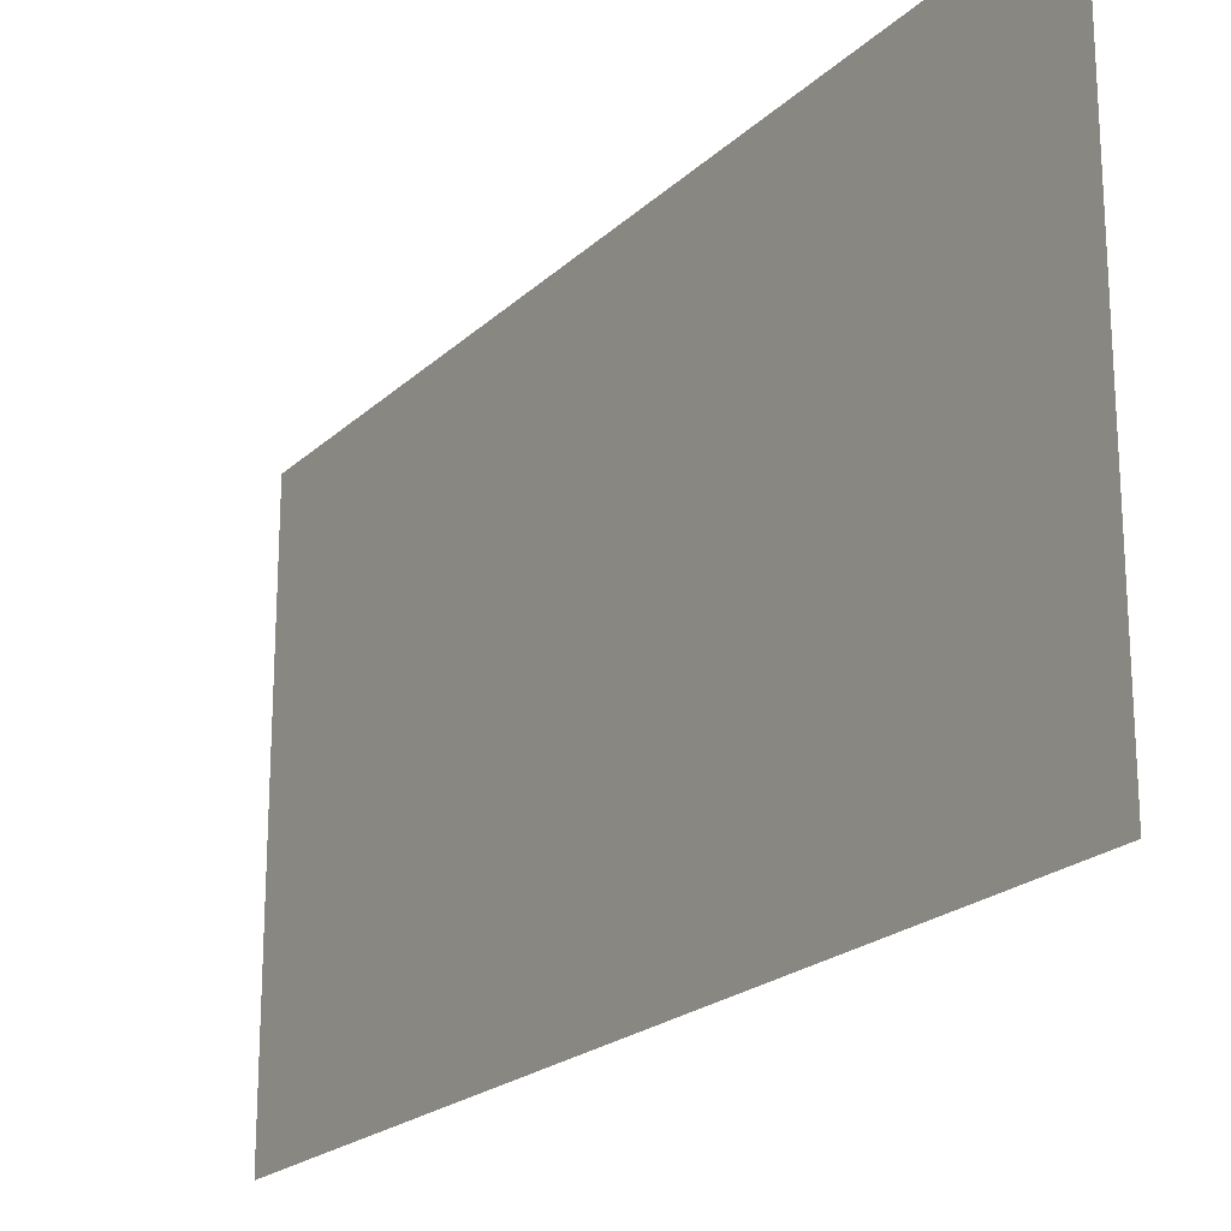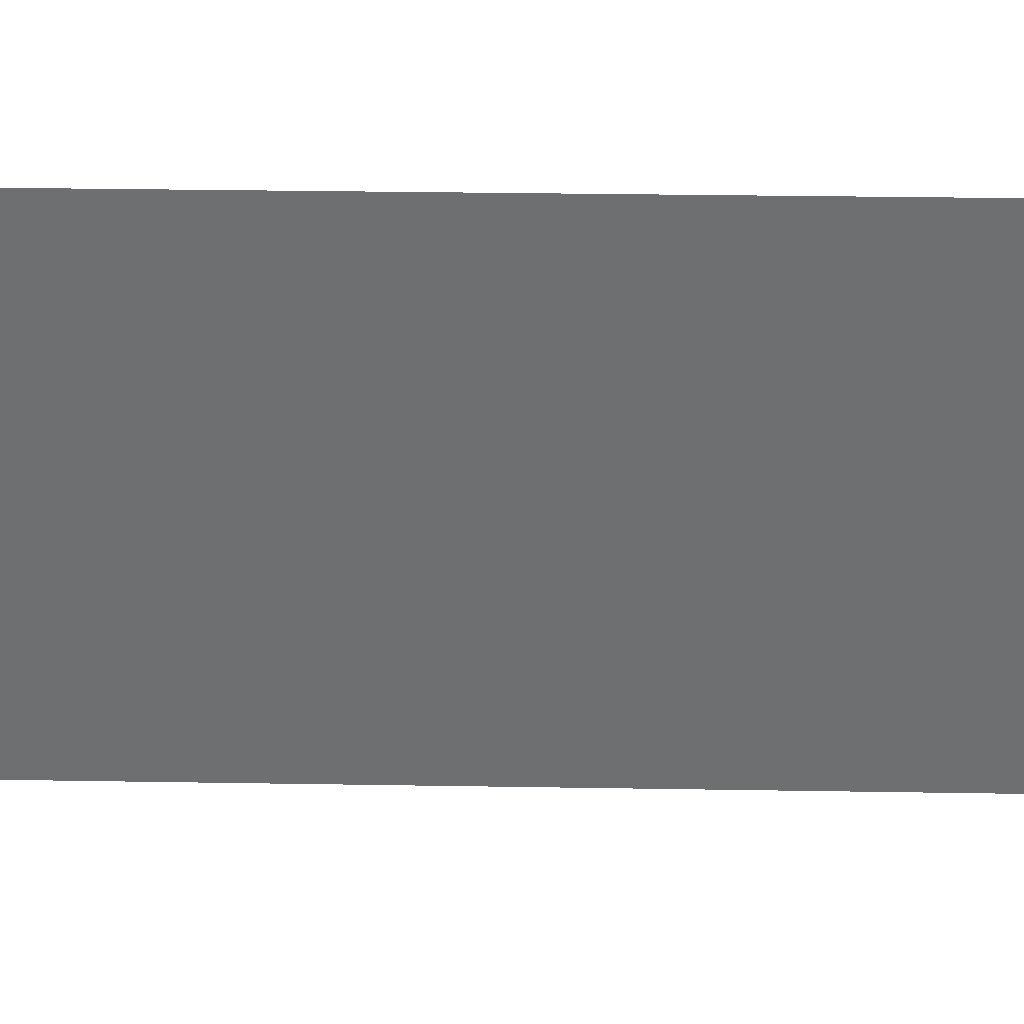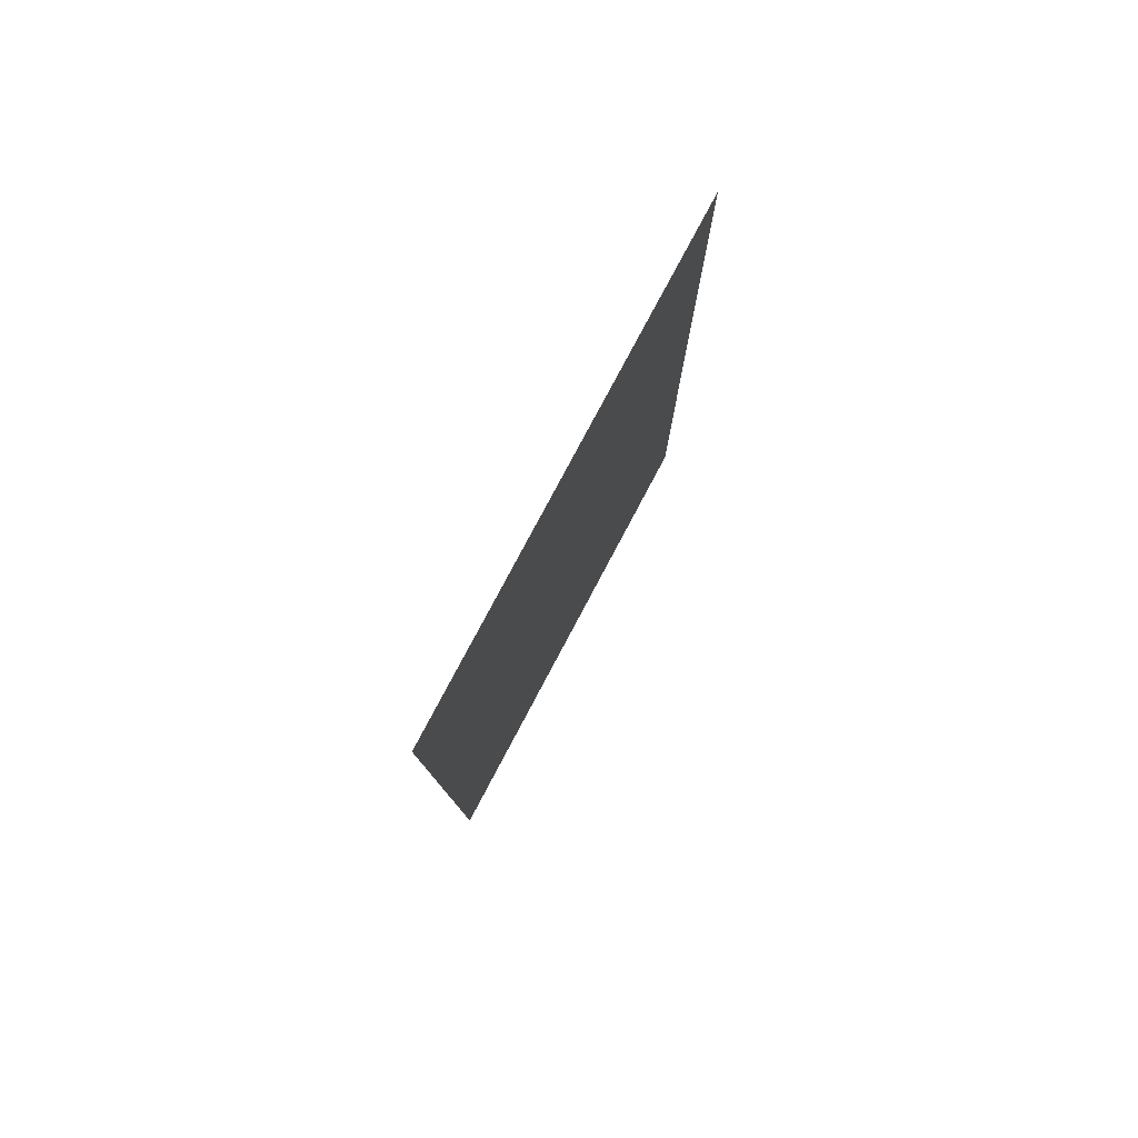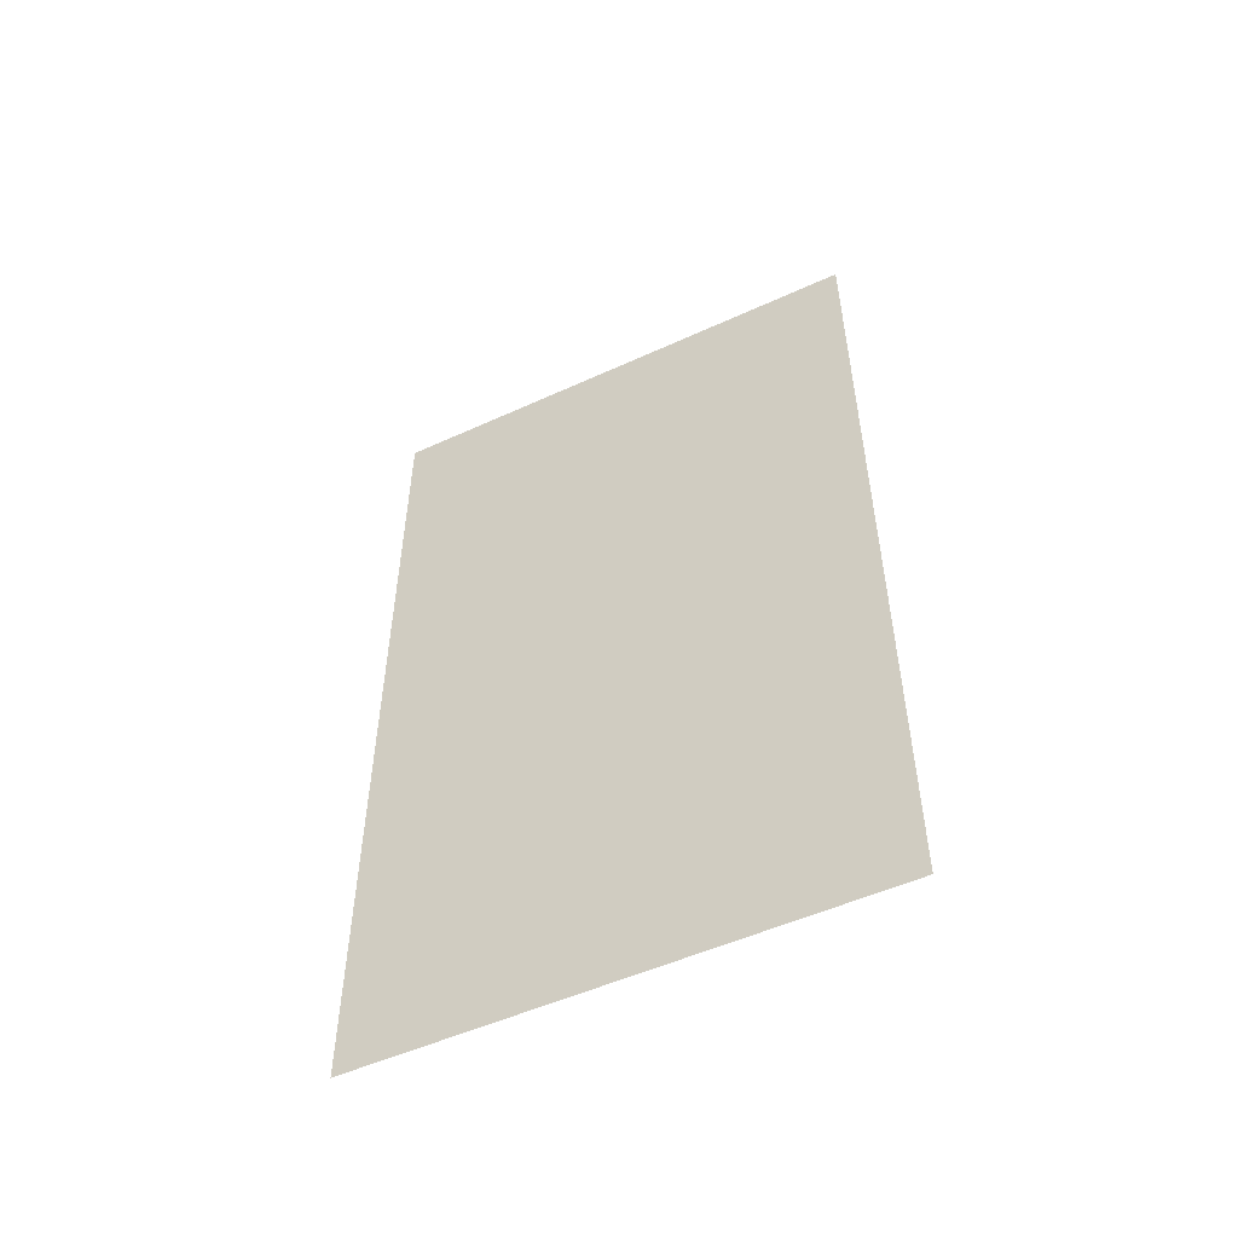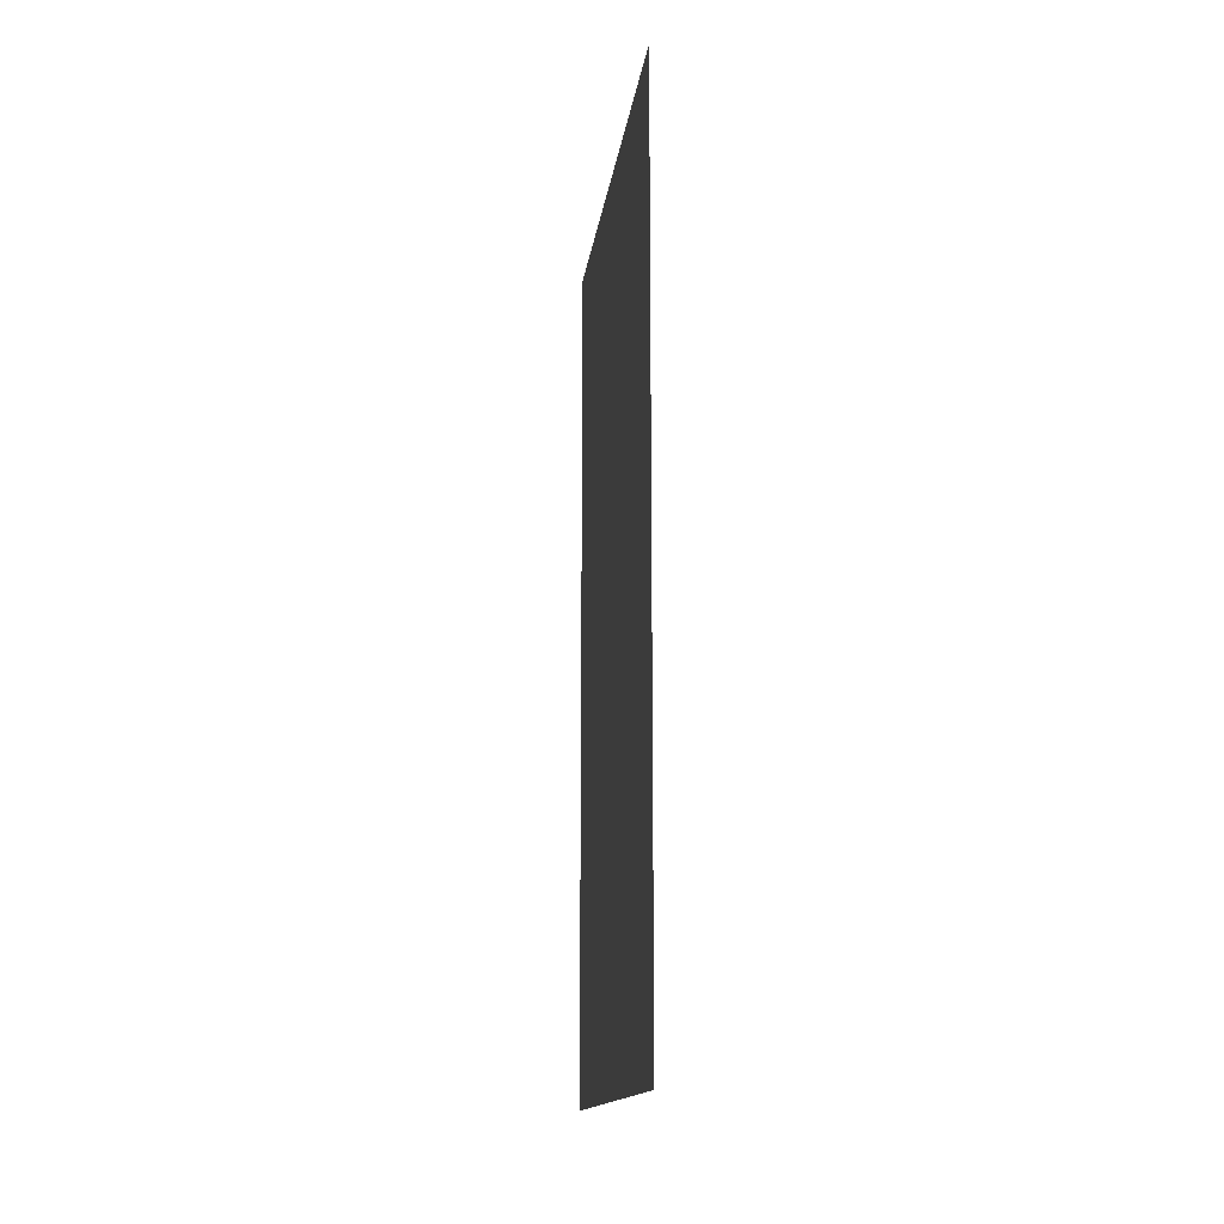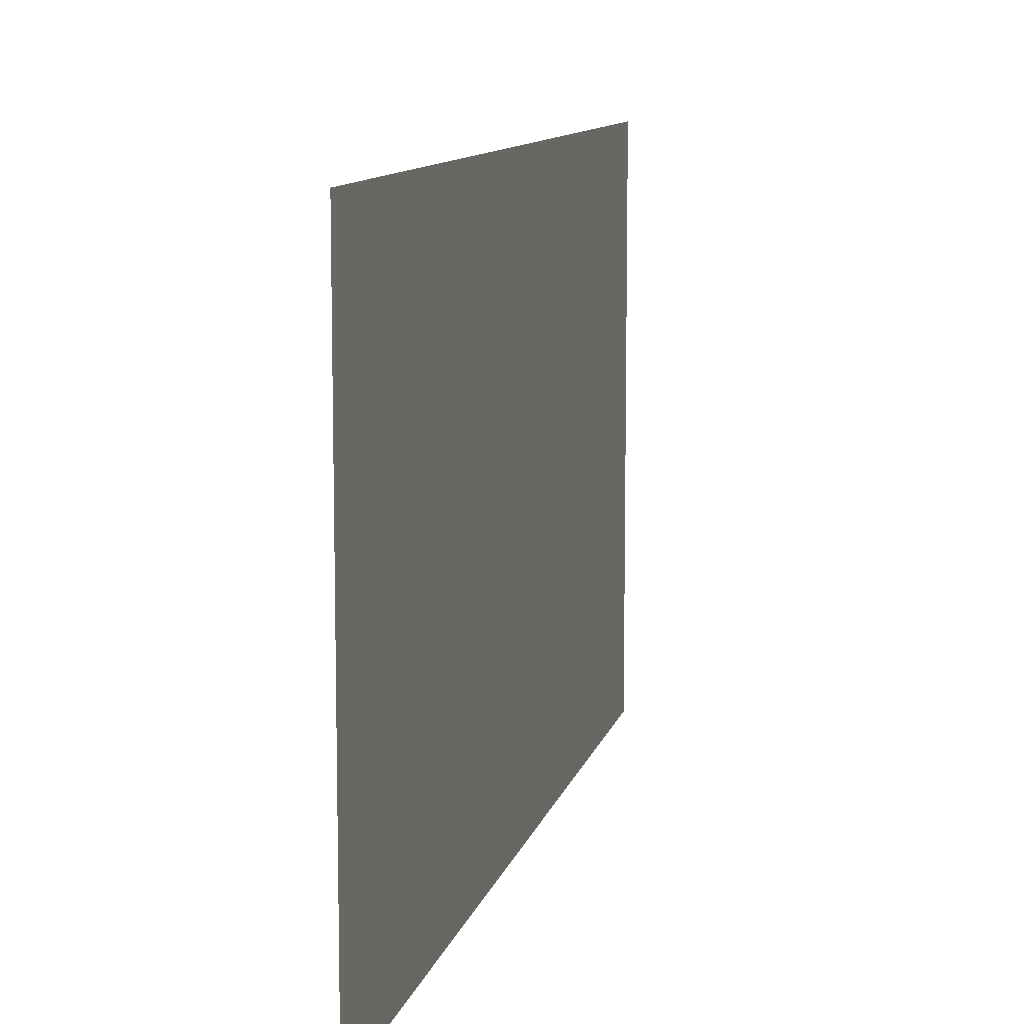
<metadata>
{"format":"obj","ext":"obj","renderer":"f3d","projection":"perspective","resolution":1024,"background":"white","views":[{"elev":-21.2,"azim":-32.4,"up":"+Y"},{"elev":35.4,"azim":-88.8,"up":"+Y"},{"elev":79.4,"azim":-152.0,"up":"+Z"},{"elev":-52.0,"azim":-63.7,"up":"+Z"},{"elev":-15.0,"azim":172.7,"up":"+Z"},{"elev":10.2,"azim":-167.4,"up":"+Y"}]}
</metadata>
<code>
v -0.0214 0.2778 0.4152
v -0.0214 -0.2778 -0.4152
v -0.0214 -0.2778 0.4152
v -0.02139 0.2778 -0.4152
v 0.02139 -0.2778 0.4152
v 0.0214 0.2778 -0.4151
v 0.02139 -0.2778 -0.4152
v 0.0214 0.2778 0.4152
v -0.02135 -0.2778 0.4151
v -0.02134 -0.2777 -0.4151
v -0.02135 0.2778 0.4151
v -0.02136 0.2778 -0.4151
v 0.02133 -0.2778 0.4151
v 0.02133 0.2778 -0.4151
v 0.02133 -0.2778 -0.4151
v 0.02133 0.2778 0.4151
v 0.02133 -0.2064 -0.3883
v 0.02133 -0.2064 0.381
v 0.02133 0.2332 0.3809
v 0.02133 0.2332 -0.3883
v 0.01523 -0.2065 0.381
v 0.01524 0.2332 0.381
v 0.01523 0.2332 -0.3883
v 0.01523 -0.2064 -0.3883
v 0.0214 -0.2064 -0.3883
v 0.0214 -0.2064 0.3809
v 0.0214 0.2331 0.3809
v 0.0214 0.2331 -0.3883
v 0.01528 -0.2064 0.3809
v 0.01528 0.2331 0.3809
v 0.01528 0.2331 -0.3883
v 0.01528 -0.2064 -0.3883
g mesh1-geometry-0
f 1 2 3
f 2 1 4
f 2 5 3
f 1 6 4
f 4 7 2
f 5 2 7
f 6 1 8
f 7 4 6
g mesh1-geometry-1
f 9 10 11
f 12 11 10
f 9 13 10
f 9 11 13
f 12 14 11
f 10 15 12
f 15 10 13
f 16 13 11
f 16 11 14
f 14 12 15
f 13 17 15
f 16 18 13
f 14 19 16
f 14 15 17
f 17 13 18
f 19 18 16
f 19 14 20
f 20 14 17
f 18 21 17
f 19 22 18
f 20 23 19
f 20 17 23
f 24 17 21
f 21 18 22
f 22 19 23
f 24 23 17
f 24 21 23
f 22 23 21
g mesh1-geometry-2
f 5 1 3
f 1 5 8
g mesh1-geometry-3
f 7 25 5
f 5 26 8
f 8 27 6
f 25 7 6
f 26 5 25
f 8 26 27
f 28 6 27
f 25 6 28
g mesh1-geometry-4
f 25 29 26
f 26 30 27
f 27 31 28
f 31 25 28
f 29 25 32
f 30 26 29
f 31 27 30
f 25 31 32
g mesh1-geometry-5
f 31 29 32
f 29 31 30

</code>
